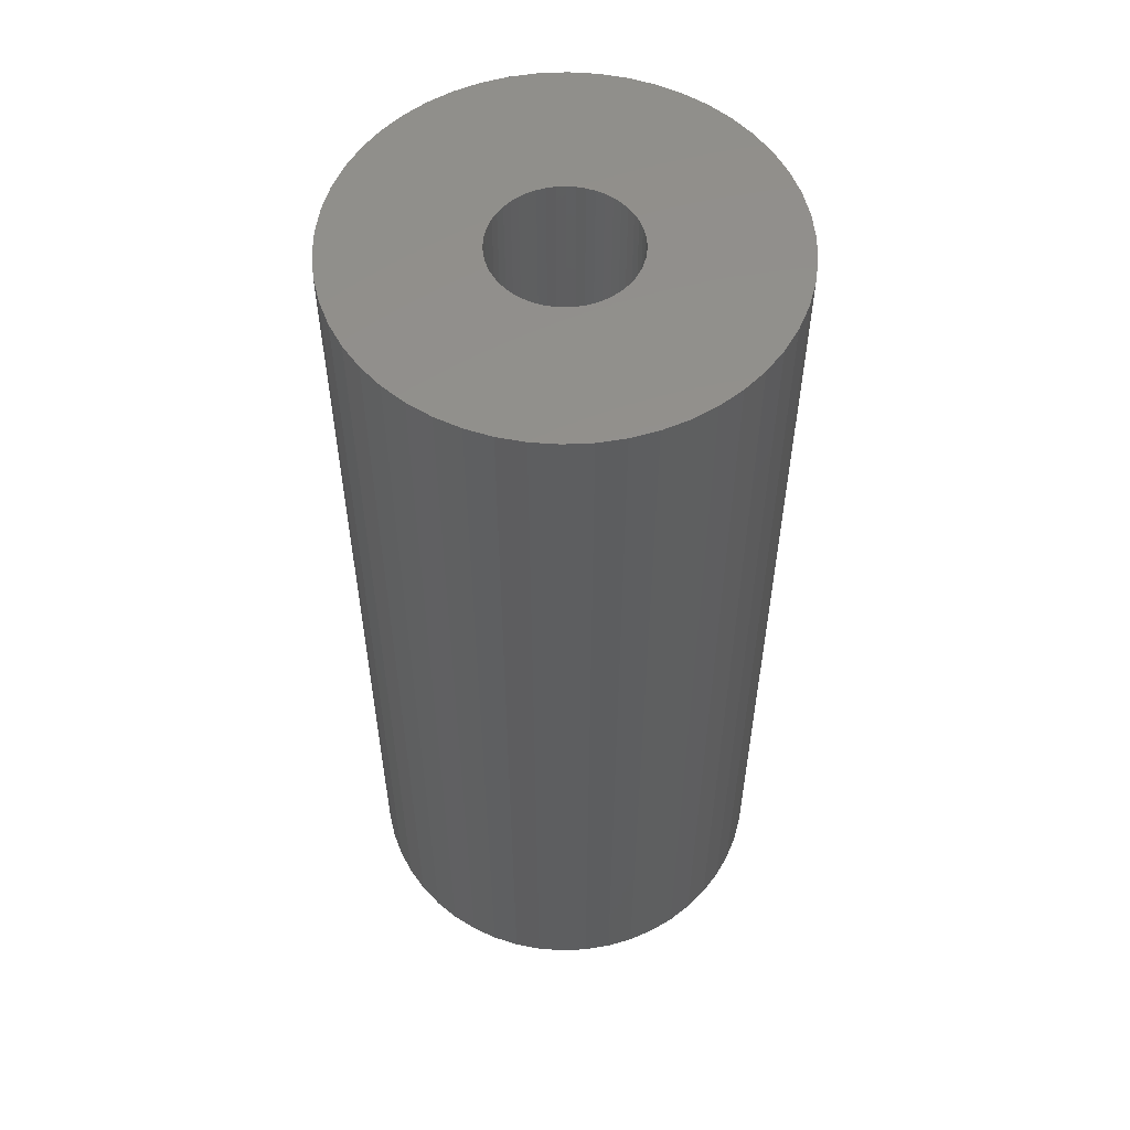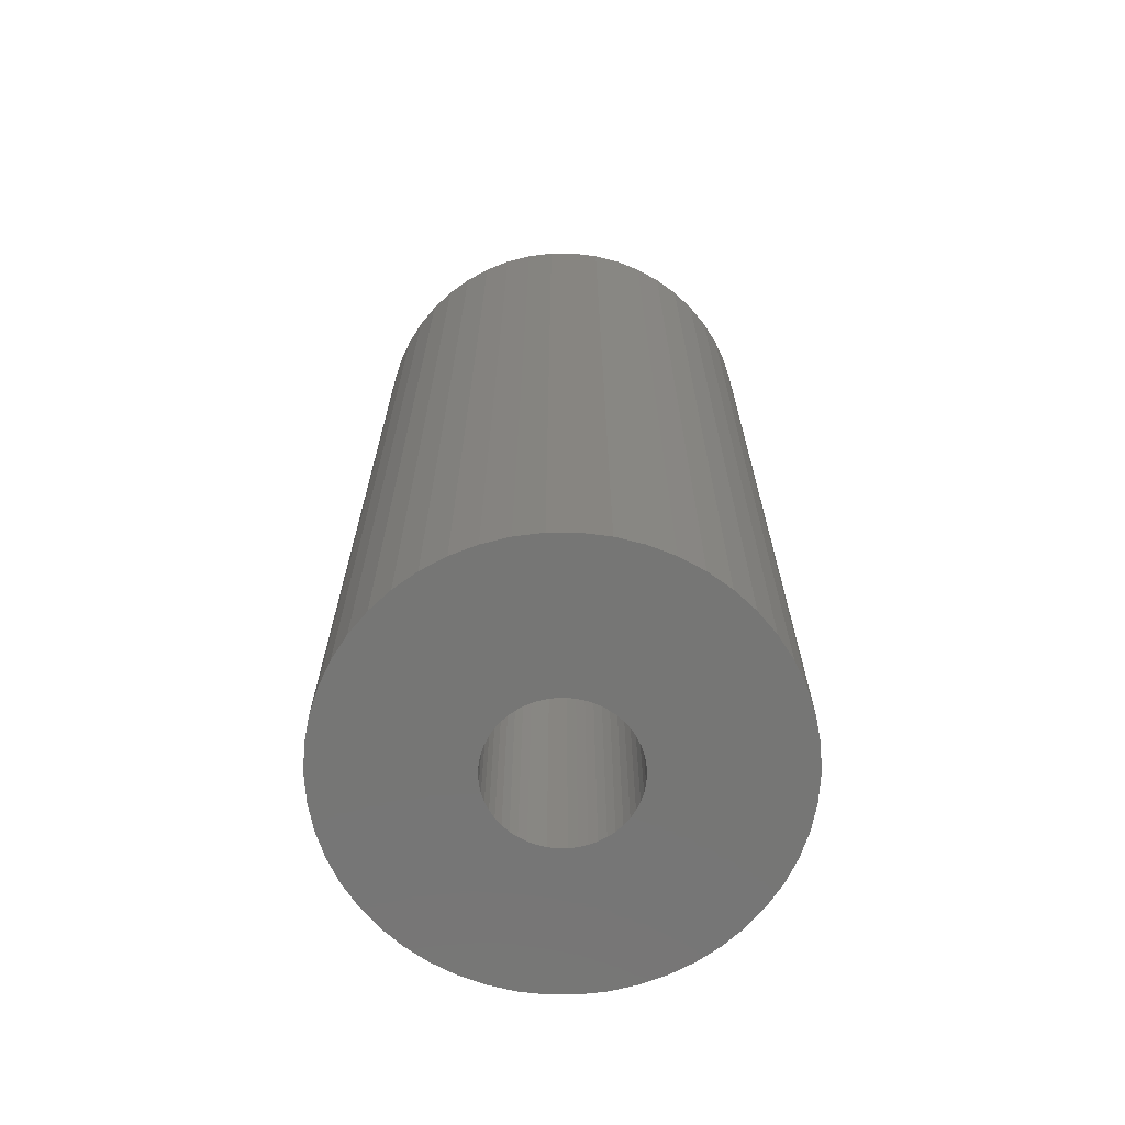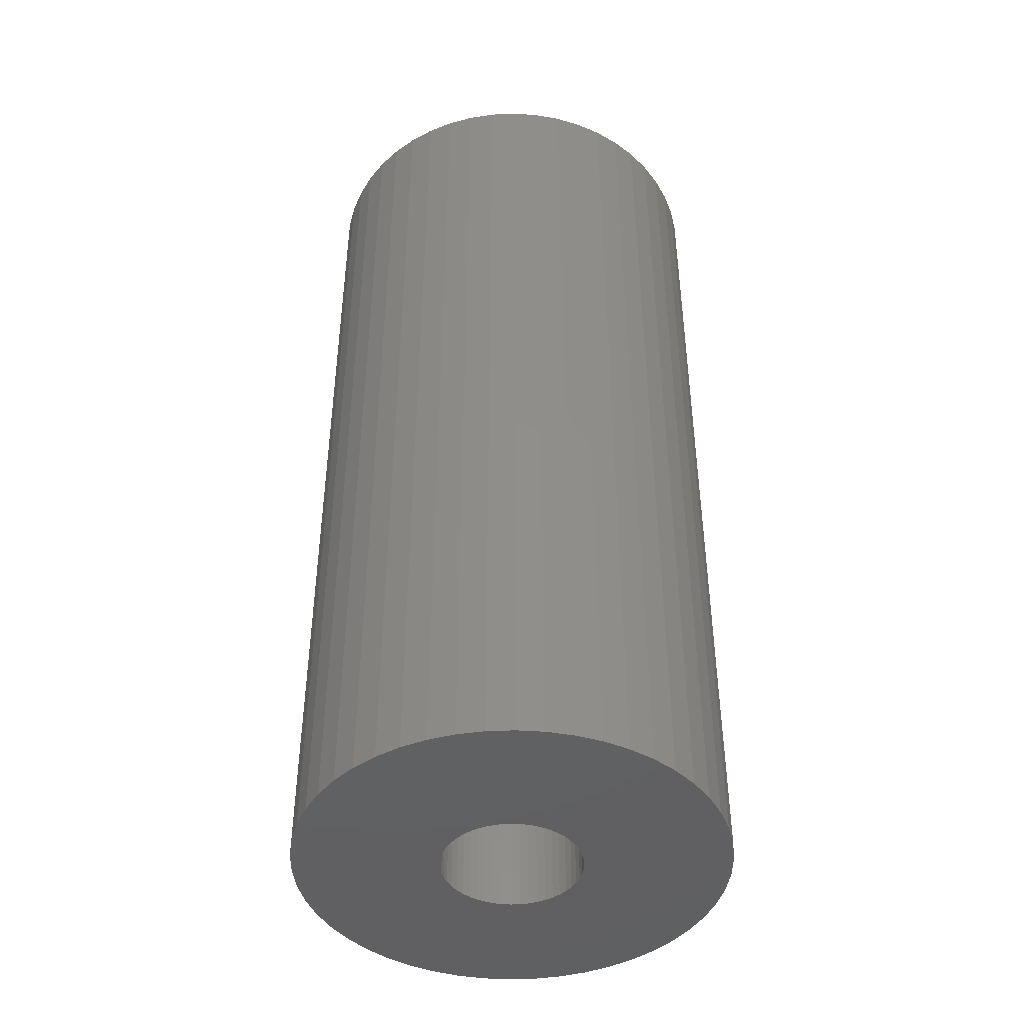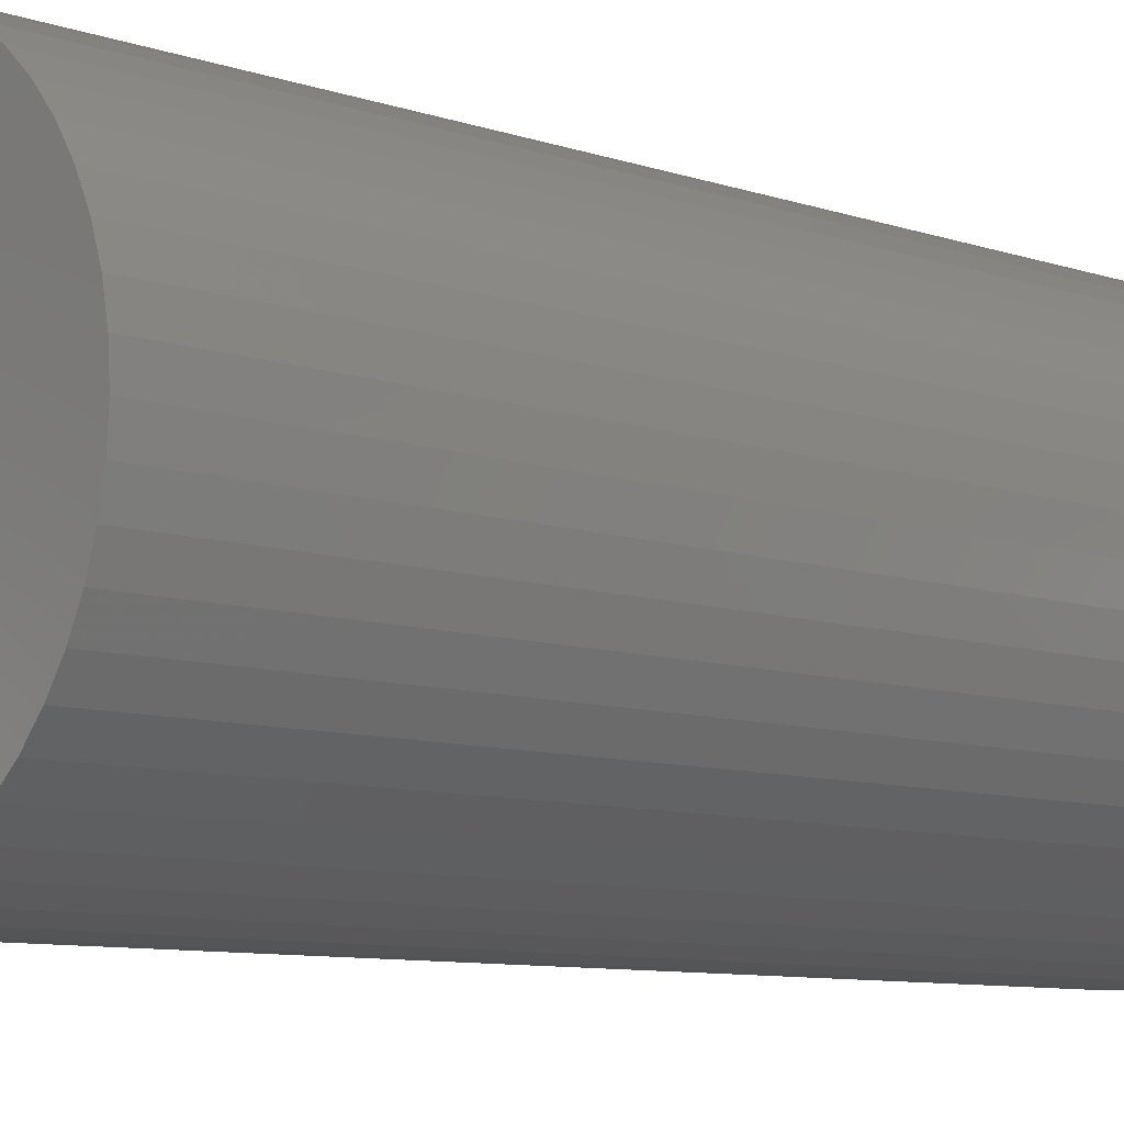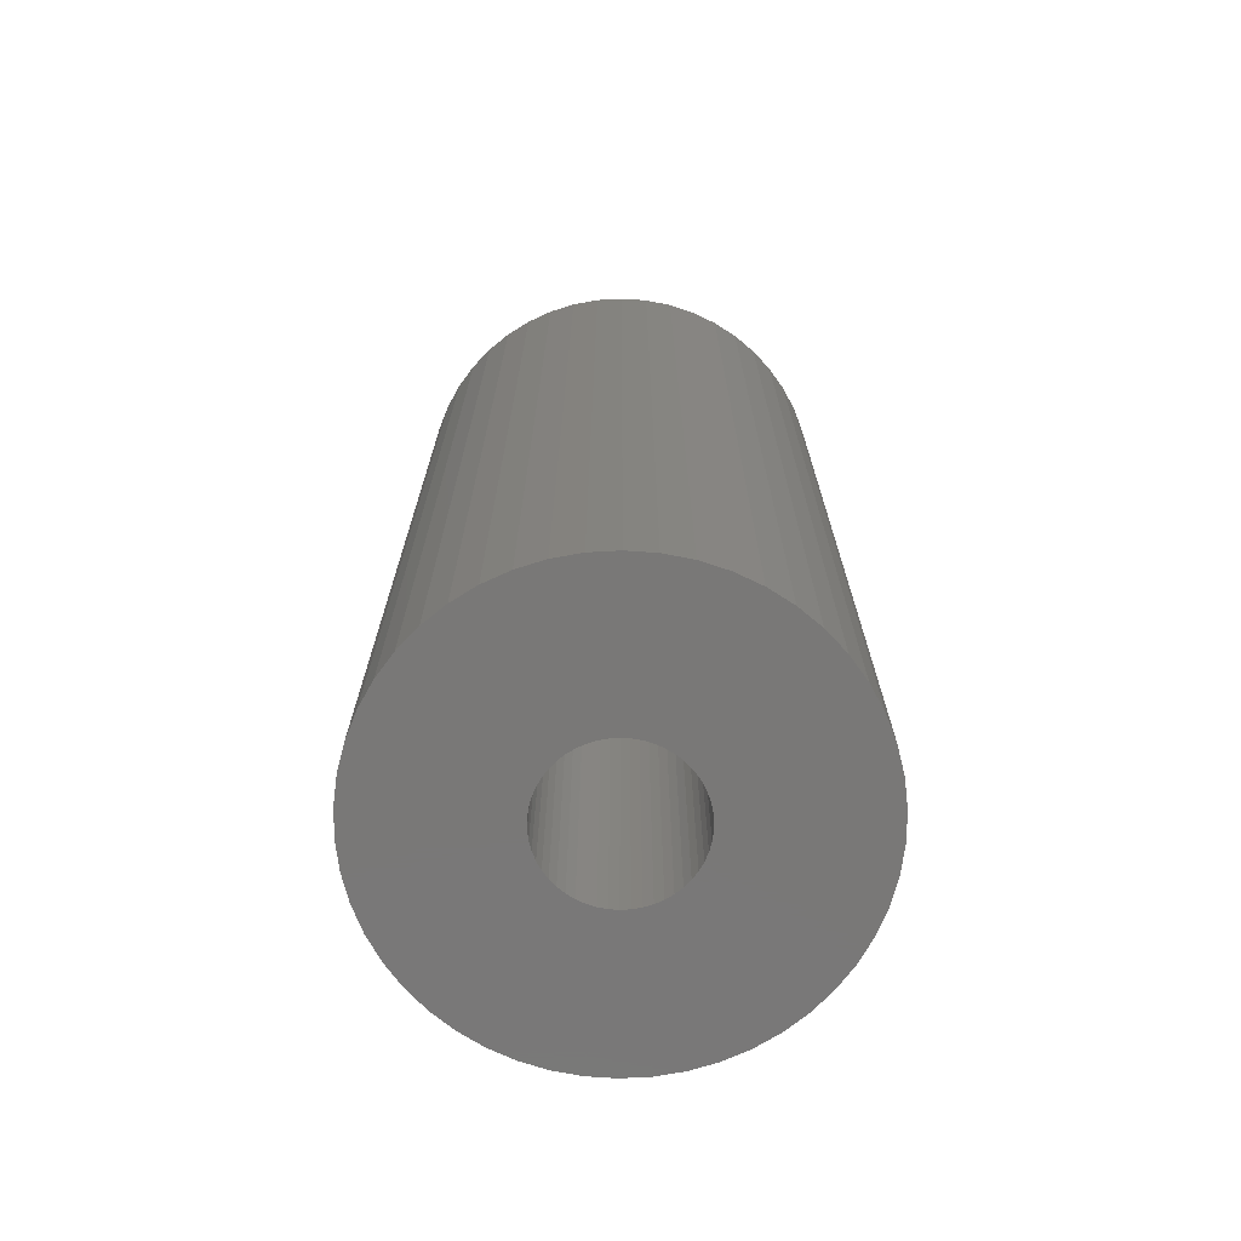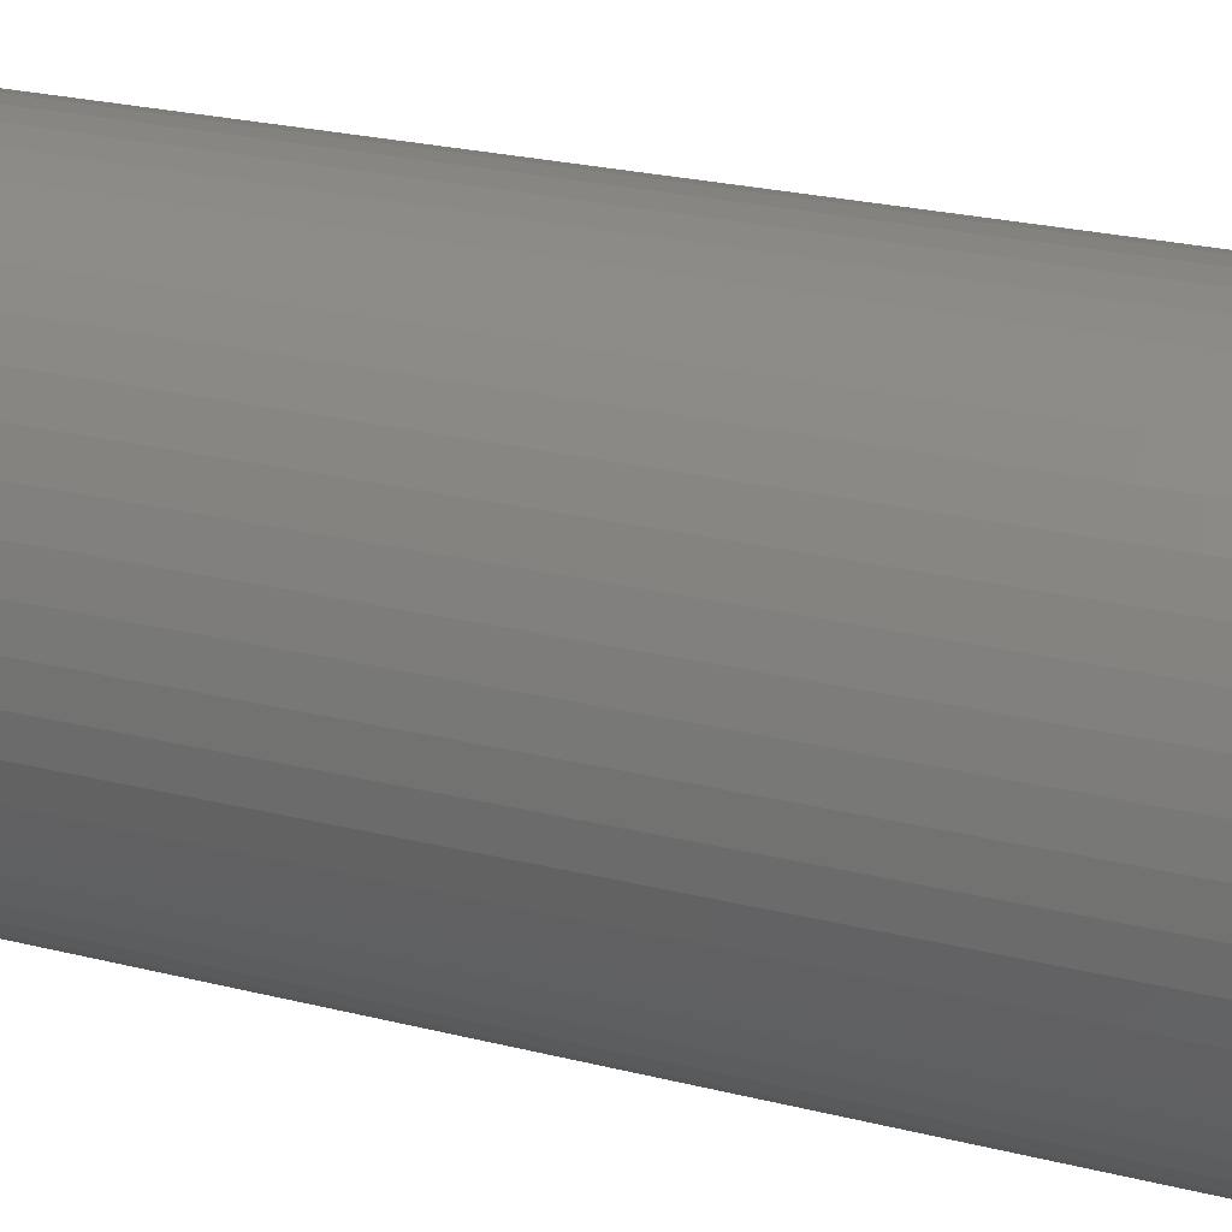
<metadata>
{"format":"stl","ext":"stl","renderer":"f3d","projection":"perspective","resolution":1024,"background":"white","views":[{"elev":55.1,"azim":-154.0,"up":"+Z"},{"elev":-68.3,"azim":-144.0,"up":"+Z"},{"elev":-43.8,"azim":110.8,"up":"+Z"},{"elev":-8.2,"azim":45.5,"up":"+Y"},{"elev":-71.2,"azim":-169.6,"up":"+Z"},{"elev":23.3,"azim":113.4,"up":"+Y"}]}
</metadata>
<code>
# stl→obj: 200 verts, 400 faces
v 4.75 0 10.5
v 4.713 0.5953 -10.5
v 4.713 0.5953 10.5
v 4.75 0 -10.5
v -4.75 0 -10.5
v -4.713 0.5953 10.5
v -4.713 0.5953 -10.5
v -4.75 0 10.5
v 0.2983 4.741 -10.5
v -0.2983 4.741 10.5
v 0.2983 4.741 10.5
v -0.2983 4.741 -10.5
v -0.2983 -4.741 -10.5
v 0.2983 -4.741 10.5
v -0.2983 -4.741 10.5
v 0.2983 -4.741 -10.5
v 3.463 3.252 -10.5
v 3.028 3.66 10.5
v 3.463 3.252 10.5
v 3.028 3.66 -10.5
v -3.028 3.66 -10.5
v -3.463 3.252 10.5
v -3.028 3.66 10.5
v -3.463 3.252 -10.5
v -1.468 4.518 -10.5
v -2.022 4.298 10.5
v -1.468 4.518 10.5
v -2.022 4.298 -10.5
v 4.416 1.749 10.5
v 4.162 2.288 -10.5
v 4.162 2.288 10.5
v 4.416 1.749 -10.5
v 4.601 1.181 -10.5
v 4.601 1.181 10.5
v 3.843 2.792 -10.5
v 3.843 2.792 10.5
v 2.022 4.298 -10.5
v 1.468 4.518 10.5
v 2.022 4.298 10.5
v 1.468 4.518 -10.5
v 0.8901 4.666 10.5
v 0.8901 4.666 -10.5
v 2.545 4.011 -10.5
v 2.545 4.011 10.5
v -4.416 1.749 -10.5
v -4.162 2.288 10.5
v -4.162 2.288 -10.5
v -4.416 1.749 10.5
v -3.843 2.792 -10.5
v -3.843 2.792 10.5
v -4.601 1.181 -10.5
v -4.601 1.181 10.5
v -0.8901 4.666 -10.5
v -0.8901 4.666 10.5
v 0.8901 -4.666 10.5
v 0.8901 -4.666 -10.5
v 1.55 0 10.5
v 1.538 0.1943 10.5
v 4.713 -0.5953 10.5
v 1.501 0.3855 10.5
v 1.538 -0.1943 10.5
v 1.441 0.5706 10.5
v 4.601 -1.181 10.5
v 1.358 0.7467 10.5
v 1.501 -0.3855 10.5
v 1.254 0.9111 10.5
v 4.416 -1.749 10.5
v 1.13 1.061 10.5
v 1.441 -0.5706 10.5
v 0.988 1.194 10.5
v 4.162 -2.288 10.5
v 0.8305 1.309 10.5
v 1.358 -0.7467 10.5
v 3.843 -2.792 10.5
v 0.66 1.402 10.5
v 0.479 1.474 10.5
v 0.2904 1.523 10.5
v 0.09732 1.547 10.5
v -0.09732 1.547 10.5
v -0.2904 1.523 10.5
v -0.479 1.474 10.5
v -0.66 1.402 10.5
v -0.8305 1.309 10.5
v -2.545 4.011 10.5
v -0.988 1.194 10.5
v -1.13 1.061 10.5
v -1.254 0.9111 10.5
v -1.358 0.7467 10.5
v 1.254 -0.9111 10.5
v 3.463 -3.252 10.5
v 1.13 -1.061 10.5
v 3.028 -3.66 10.5
v 0.988 -1.194 10.5
v 2.545 -4.011 10.5
v 0.8305 -1.309 10.5
v 2.022 -4.298 10.5
v 0.66 -1.402 10.5
v 1.468 -4.518 10.5
v 0.479 -1.474 10.5
v 0.2904 -1.523 10.5
v 0.09732 -1.547 10.5
v -0.09732 -1.547 10.5
v -0.2904 -1.523 10.5
v -0.8901 -4.666 10.5
v -0.479 -1.474 10.5
v -1.468 -4.518 10.5
v -0.66 -1.402 10.5
v -2.022 -4.298 10.5
v -0.8305 -1.309 10.5
v -2.545 -4.011 10.5
v -0.988 -1.194 10.5
v -3.028 -3.66 10.5
v -1.13 -1.061 10.5
v -3.463 -3.252 10.5
v -1.254 -0.9111 10.5
v -3.843 -2.792 10.5
v -1.358 -0.7467 10.5
v -4.162 -2.288 10.5
v -1.441 -0.5706 10.5
v -4.416 -1.749 10.5
v -1.501 -0.3855 10.5
v -4.601 -1.181 10.5
v -1.538 -0.1943 10.5
v -4.713 -0.5953 10.5
v -1.55 0 10.5
v -1.441 0.5706 10.5
v -1.501 0.3855 10.5
v -1.538 0.1943 10.5
v -2.545 4.011 -10.5
v 4.713 -0.5953 -10.5
v 3.843 -2.792 -10.5
v 3.463 -3.252 -10.5
v 4.601 -1.181 -10.5
v 4.416 -1.749 -10.5
v -4.162 -2.288 -10.5
v -4.416 -1.749 -10.5
v 1.55 0 -10.5
v 1.538 -0.1943 -10.5
v 1.501 -0.3855 -10.5
v 1.538 0.1943 -10.5
v 1.441 -0.5706 -10.5
v 4.162 -2.288 -10.5
v 1.358 -0.7467 -10.5
v 1.501 0.3855 -10.5
v 1.254 -0.9111 -10.5
v 1.13 -1.061 -10.5
v 3.028 -3.66 -10.5
v 1.441 0.5706 -10.5
v 0.988 -1.194 -10.5
v 2.545 -4.011 -10.5
v 0.8305 -1.309 -10.5
v 2.022 -4.298 -10.5
v 1.358 0.7467 -10.5
v 0.66 -1.402 -10.5
v 1.468 -4.518 -10.5
v 0.479 -1.474 -10.5
v 0.2904 -1.523 -10.5
v 0.09732 -1.547 -10.5
v -0.09732 -1.547 -10.5
v -0.2904 -1.523 -10.5
v -0.8901 -4.666 -10.5
v -0.479 -1.474 -10.5
v -1.468 -4.518 -10.5
v -0.66 -1.402 -10.5
v -2.022 -4.298 -10.5
v -0.8305 -1.309 -10.5
v -2.545 -4.011 -10.5
v -0.988 -1.194 -10.5
v -3.028 -3.66 -10.5
v -1.13 -1.061 -10.5
v -3.463 -3.252 -10.5
v -1.254 -0.9111 -10.5
v -3.843 -2.792 -10.5
v -1.358 -0.7467 -10.5
v 1.254 0.9111 -10.5
v 1.13 1.061 -10.5
v 0.988 1.194 -10.5
v 0.8305 1.309 -10.5
v 0.66 1.402 -10.5
v 0.479 1.474 -10.5
v 0.2904 1.523 -10.5
v 0.09732 1.547 -10.5
v -0.09732 1.547 -10.5
v -0.2904 1.523 -10.5
v -0.479 1.474 -10.5
v -0.66 1.402 -10.5
v -0.8305 1.309 -10.5
v -0.988 1.194 -10.5
v -1.13 1.061 -10.5
v -1.254 0.9111 -10.5
v -1.358 0.7467 -10.5
v -1.441 0.5706 -10.5
v -1.501 0.3855 -10.5
v -1.538 0.1943 -10.5
v -1.55 0 -10.5
v -1.441 -0.5706 -10.5
v -1.501 -0.3855 -10.5
v -4.601 -1.181 -10.5
v -1.538 -0.1943 -10.5
v -4.713 -0.5953 -10.5
f 1 2 3
f 2 1 4
f 5 6 7
f 6 5 8
f 9 10 11
f 10 9 12
f 13 14 15
f 14 13 16
f 17 18 19
f 18 17 20
f 21 22 23
f 22 21 24
f 25 26 27
f 26 25 28
f 29 30 31
f 30 29 32
f 3 33 34
f 33 3 2
f 31 35 36
f 35 31 30
f 37 38 39
f 38 37 40
f 40 41 38
f 41 40 42
f 43 39 44
f 39 43 37
f 45 46 47
f 46 45 48
f 49 22 24
f 22 49 50
f 51 48 45
f 48 51 52
f 53 27 54
f 27 53 25
f 16 55 14
f 55 16 56
f 34 32 29
f 32 34 33
f 36 17 19
f 17 36 35
f 42 11 41
f 11 42 9
f 20 44 18
f 44 20 43
f 47 50 49
f 50 47 46
f 7 52 51
f 52 7 6
f 57 1 3
f 58 3 34
f 1 57 59
f 60 34 29
f 61 59 57
f 62 29 31
f 59 61 63
f 64 31 36
f 65 63 61
f 66 36 19
f 63 65 67
f 68 19 18
f 69 67 65
f 70 18 44
f 67 69 71
f 72 44 39
f 73 71 69
f 71 73 74
f 3 58 57
f 34 60 58
f 75 39 38
f 29 62 60
f 31 64 62
f 36 66 64
f 19 68 66
f 18 70 68
f 76 38 41
f 44 72 70
f 39 75 72
f 38 76 75
f 77 41 11
f 41 77 76
f 11 78 77
f 11 79 78
f 10 79 11
f 79 10 80
f 54 80 10
f 80 54 81
f 27 81 54
f 81 27 82
f 26 82 27
f 82 26 83
f 84 83 26
f 83 84 85
f 23 85 84
f 85 23 86
f 22 86 23
f 86 22 87
f 50 87 22
f 87 50 88
f 89 74 73
f 74 89 90
f 91 90 89
f 90 91 92
f 93 92 91
f 92 93 94
f 95 94 93
f 94 95 96
f 97 96 95
f 96 97 98
f 99 98 97
f 98 99 55
f 100 55 99
f 55 100 14
f 101 14 100
f 102 14 101
f 15 102 103
f 102 15 14
f 104 103 105
f 106 105 107
f 108 107 109
f 103 104 15
f 110 109 111
f 112 111 113
f 114 113 115
f 116 115 117
f 118 117 119
f 105 106 104
f 120 119 121
f 122 121 123
f 124 123 125
f 46 88 50
f 107 108 106
f 88 46 126
f 109 110 108
f 48 126 46
f 111 112 110
f 126 48 127
f 113 114 112
f 52 127 48
f 115 116 114
f 127 52 128
f 117 118 116
f 6 128 52
f 119 120 118
f 128 6 125
f 121 122 120
f 8 125 6
f 123 124 122
f 125 8 124
f 28 84 26
f 84 28 129
f 129 23 84
f 23 129 21
f 12 54 10
f 54 12 53
f 59 4 1
f 4 59 130
f 90 131 74
f 131 90 132
f 67 133 63
f 133 67 134
f 63 130 59
f 130 63 133
f 135 120 136
f 120 135 118
f 137 4 130
f 138 130 133
f 4 137 2
f 139 133 134
f 140 2 137
f 141 134 142
f 2 140 33
f 143 142 131
f 144 33 140
f 145 131 132
f 33 144 32
f 146 132 147
f 148 32 144
f 149 147 150
f 32 148 30
f 151 150 152
f 153 30 148
f 30 153 35
f 130 138 137
f 133 139 138
f 154 152 155
f 134 141 139
f 142 143 141
f 131 145 143
f 132 146 145
f 147 149 146
f 156 155 56
f 150 151 149
f 152 154 151
f 155 156 154
f 157 56 16
f 56 157 156
f 16 158 157
f 16 159 158
f 13 159 16
f 159 13 160
f 161 160 13
f 160 161 162
f 163 162 161
f 162 163 164
f 165 164 163
f 164 165 166
f 167 166 165
f 166 167 168
f 169 168 167
f 168 169 170
f 171 170 169
f 170 171 172
f 173 172 171
f 172 173 174
f 175 35 153
f 35 175 17
f 176 17 175
f 17 176 20
f 177 20 176
f 20 177 43
f 178 43 177
f 43 178 37
f 179 37 178
f 37 179 40
f 180 40 179
f 40 180 42
f 181 42 180
f 42 181 9
f 182 9 181
f 183 9 182
f 12 183 184
f 183 12 9
f 53 184 185
f 25 185 186
f 28 186 187
f 184 53 12
f 129 187 188
f 21 188 189
f 24 189 190
f 49 190 191
f 47 191 192
f 185 25 53
f 45 192 193
f 51 193 194
f 7 194 195
f 135 174 173
f 186 28 25
f 174 135 196
f 187 129 28
f 136 196 135
f 188 21 129
f 196 136 197
f 189 24 21
f 198 197 136
f 190 49 24
f 197 198 199
f 191 47 49
f 200 199 198
f 192 45 47
f 199 200 195
f 193 51 45
f 5 195 200
f 194 7 51
f 195 5 7
f 152 94 96
f 94 152 150
f 147 90 92
f 90 147 132
f 74 142 71
f 142 74 131
f 163 104 106
f 104 163 161
f 136 122 198
f 122 136 120
f 155 96 98
f 96 155 152
f 56 98 55
f 98 56 155
f 71 134 67
f 134 71 142
f 161 15 104
f 15 161 13
f 165 106 108
f 106 165 163
f 171 116 173
f 116 171 114
f 171 112 114
f 112 171 169
f 198 124 200
f 124 198 122
f 200 8 5
f 8 200 124
f 150 92 94
f 92 150 147
f 173 118 135
f 118 173 116
f 167 108 110
f 108 167 165
f 169 110 112
f 110 169 167
f 148 64 153
f 64 148 62
f 127 192 126
f 192 127 193
f 153 66 175
f 66 153 64
f 181 76 77
f 76 181 180
f 180 75 76
f 75 180 179
f 186 81 82
f 81 186 185
f 126 191 88
f 191 126 192
f 139 61 138
f 61 139 65
f 178 70 72
f 70 178 177
f 87 189 86
f 189 87 190
f 187 82 83
f 82 187 186
f 185 80 81
f 80 185 184
f 137 58 140
f 58 137 57
f 141 65 139
f 65 141 69
f 168 113 111
f 113 168 170
f 149 95 93
f 95 149 151
f 144 62 148
f 62 144 60
f 177 68 70
f 68 177 176
f 183 78 79
f 78 183 182
f 179 72 75
f 72 179 178
f 125 194 128
f 194 125 195
f 88 190 87
f 190 88 191
f 184 79 80
f 79 184 183
f 188 83 85
f 83 188 187
f 189 85 86
f 85 189 188
f 138 57 137
f 57 138 61
f 145 73 143
f 73 145 89
f 113 172 115
f 172 113 170
f 156 100 99
f 100 156 157
f 140 60 144
f 60 140 58
f 175 68 176
f 68 175 66
f 182 77 78
f 77 182 181
f 128 193 127
f 193 128 194
f 143 69 141
f 69 143 73
f 164 109 107
f 109 164 166
f 160 105 103
f 105 160 162
f 159 103 102
f 103 159 160
f 123 195 125
f 195 123 199
f 119 197 121
f 197 119 196
f 157 101 100
f 101 157 158
f 151 97 95
f 97 151 154
f 146 89 145
f 89 146 91
f 158 102 101
f 102 158 159
f 121 199 123
f 199 121 197
f 115 174 117
f 174 115 172
f 117 196 119
f 196 117 174
f 154 99 97
f 99 154 156
f 146 93 91
f 93 146 149
f 166 111 109
f 111 166 168
f 162 107 105
f 107 162 164

</code>
